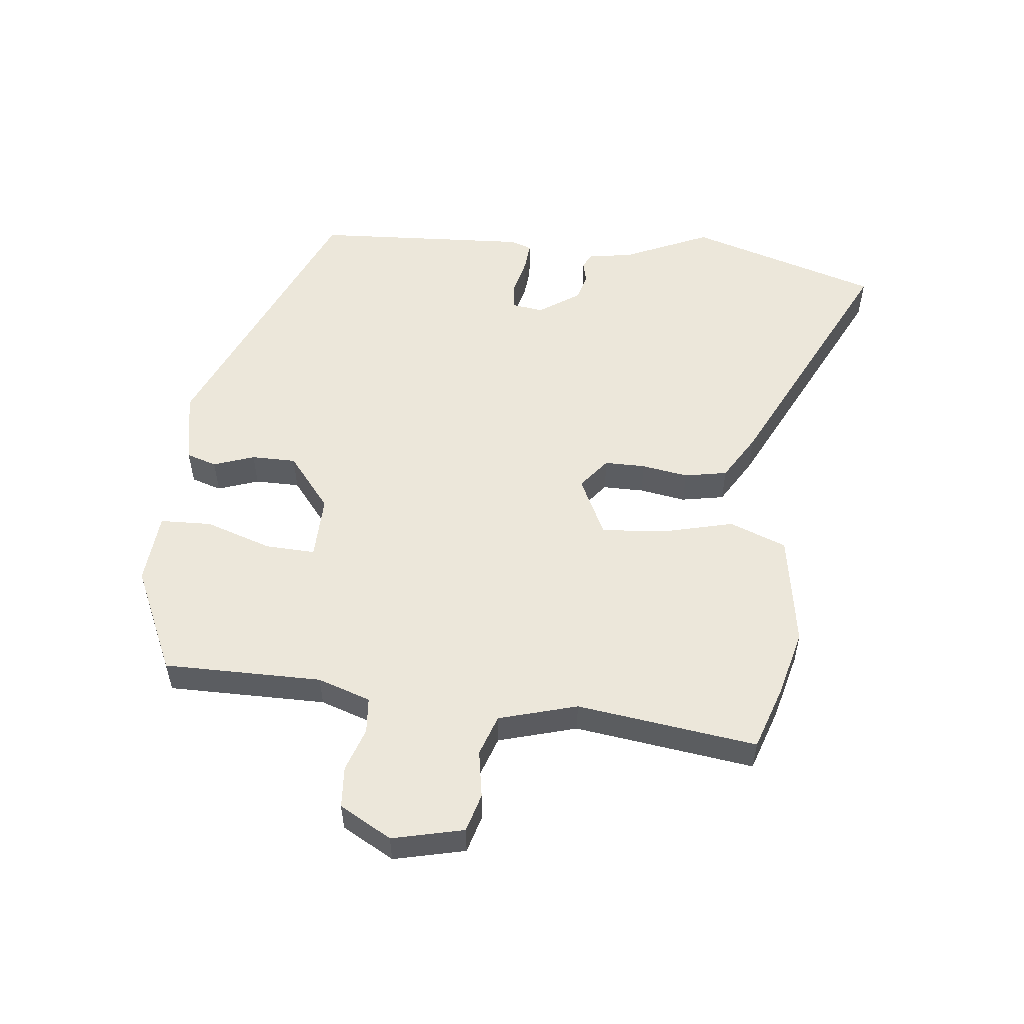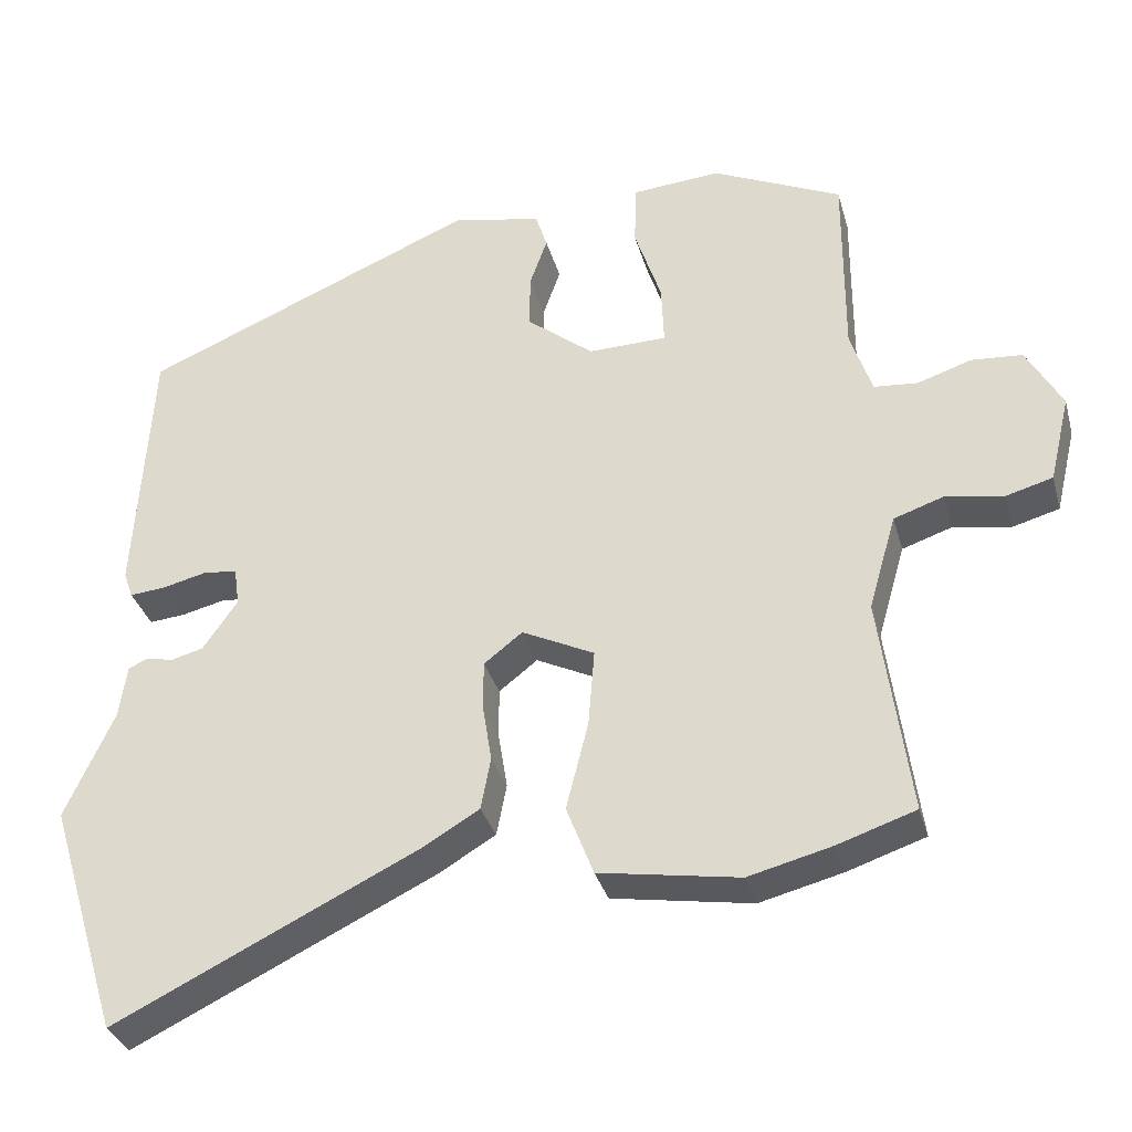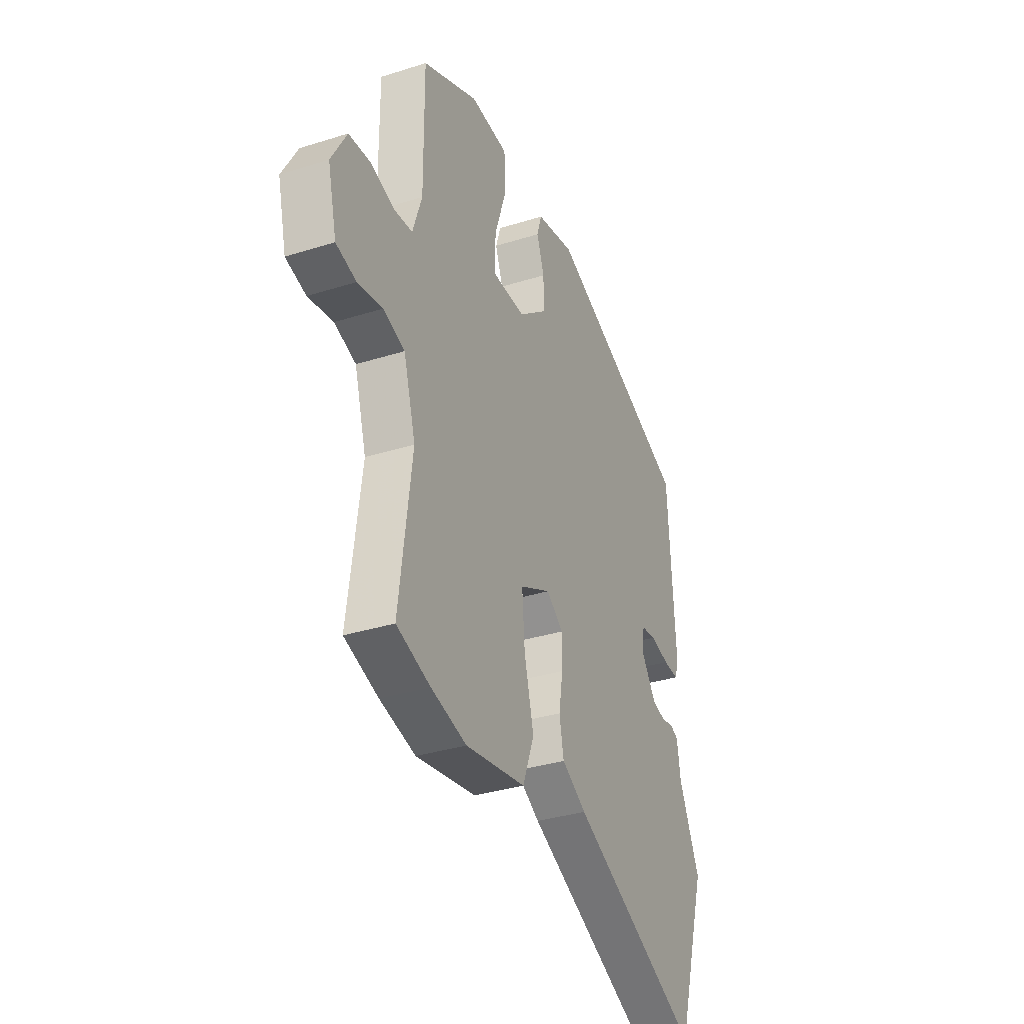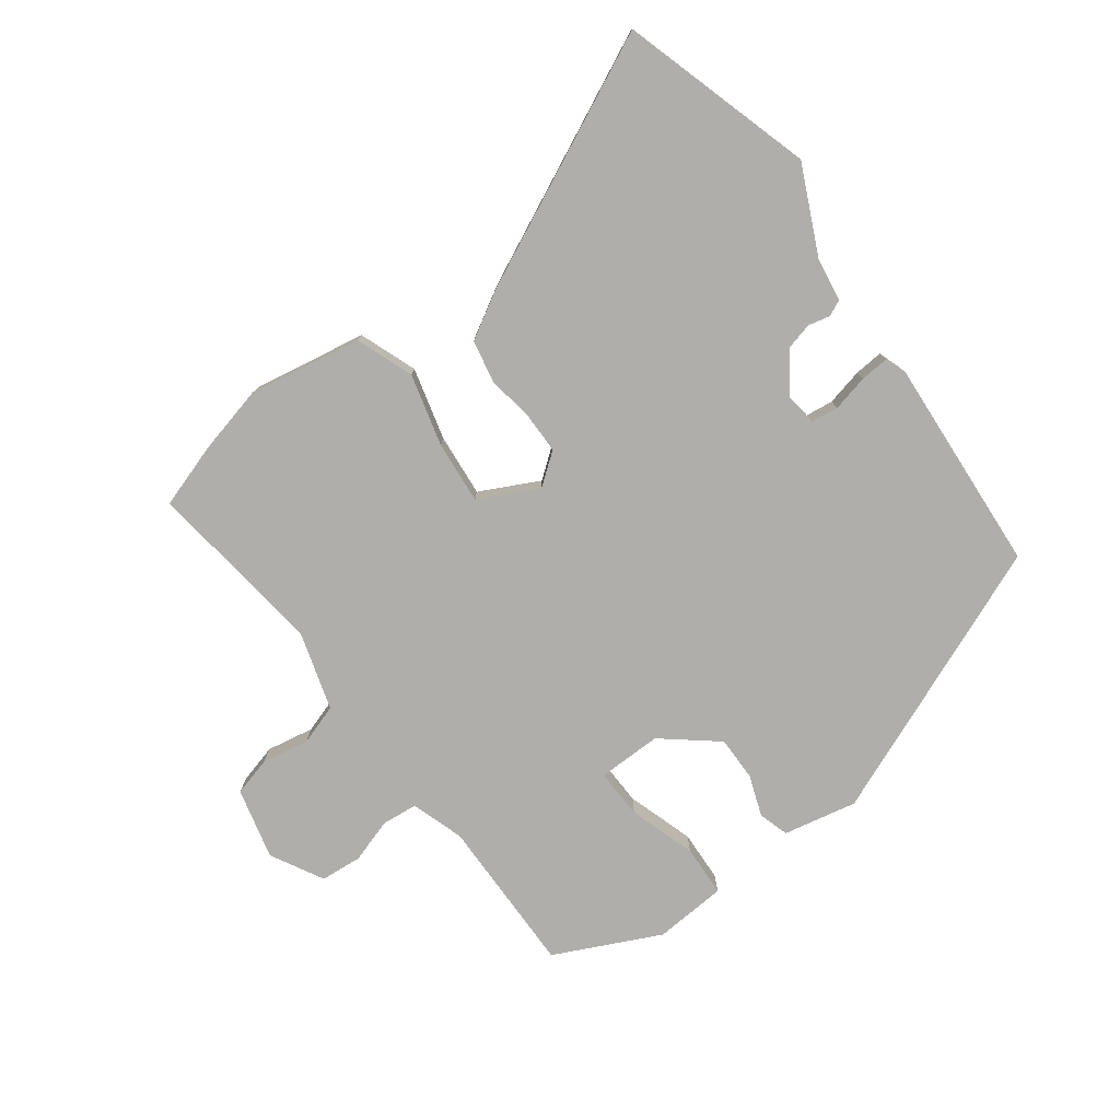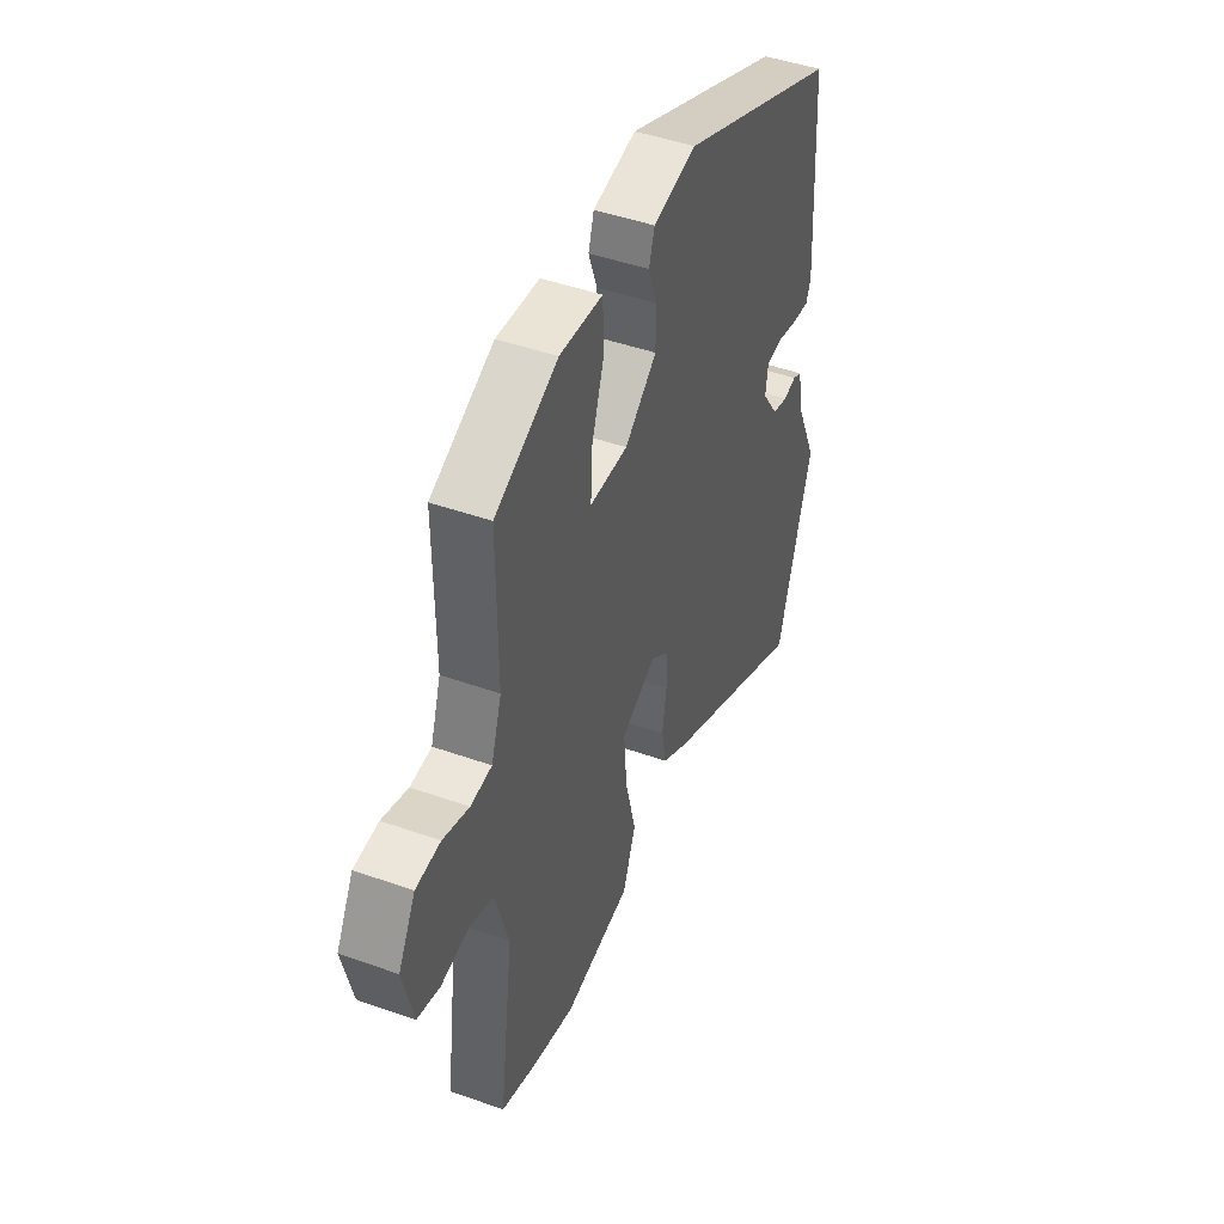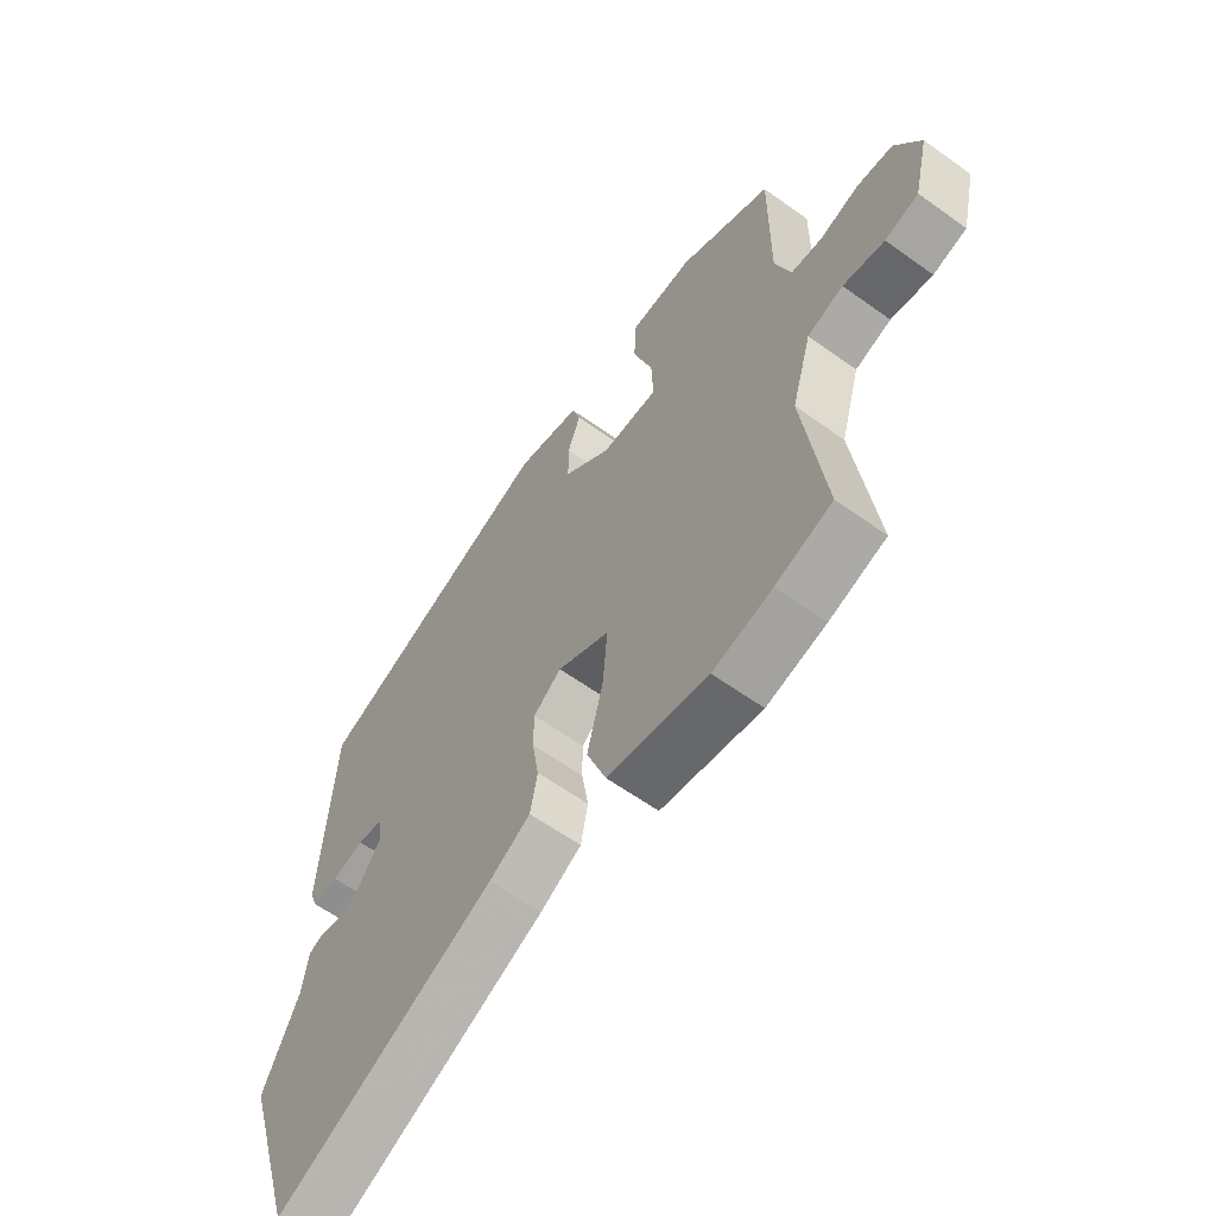
<metadata>
{"format":"obj","ext":"obj","renderer":"f3d","projection":"perspective","resolution":1024,"background":"white","views":[{"elev":53.6,"azim":96.4,"up":"+Y"},{"elev":-33.6,"azim":15.0,"up":"+Z"},{"elev":-33.8,"azim":113.2,"up":"+Z"},{"elev":-77.8,"azim":-144.0,"up":"+Y"},{"elev":45.9,"azim":112.2,"up":"+Z"},{"elev":-60.7,"azim":53.7,"up":"+Z"}]}
</metadata>
<code>
v -0.455 0.07 -0.645
v -0.549 0.07 -0.341
v -0.486 0.07 -0.202
v -0.476 0.07 -0.133
v -0.451 0.07 -0.121
v -0.416 0.07 -0.129
v -0.374 0.07 -0.118
v -0.329 0.07 -0.053
v -0.336 0.07 -0.003
v -0.38 0.07 0.002
v -0.438 0.07 -0.012
v -0.484 0.07 -0.016
v -0.496 0.07 0.018
v -0.476 0.07 0.361
v -0.04 0.07 0.545
v 0.077 0.07 0.522
v 0.092 0.07 0.474
v 0.069 0.07 0.409
v 0.069 0.07 0.338
v 0.155 0.07 0.269
v 0.257 0.07 0.271
v 0.254 0.07 0.35
v 0.219 0.07 0.456
v 0.222 0.07 0.538
v 0.337 0.07 0.547
v 0.505 0.07 0.469
v 0.504 0.07 0.218
v 0.532 0.07 0.134
v 0.589 0.07 0.129
v 0.659 0.07 0.152
v 0.725 0.07 0.147
v 0.771 0.07 0.064
v 0.744 0.07 -0.049
v 0.683 0.07 -0.066
v 0.608 0.07 -0.053
v 0.543 0.07 -0.075
v 0.507 0.07 -0.199
v 0.545 0.07 -0.485
v 0.443 0.07 -0.519
v 0.336 0.07 -0.546
v 0.155 0.07 -0.516
v 0.12 0.07 -0.425
v 0.149 0.07 -0.31
v 0.157 0.07 -0.21
v 0.063 0.07 -0.164
v 0.013 0.07 -0.203
v 0.013 0.07 -0.268
v 0.025 0.07 -0.342
v 0.012 0.07 -0.41
v -0.062 0.07 -0.454
v -0.455 0 -0.645
v -0.549 0 -0.341
v -0.486 0 -0.202
v -0.476 0 -0.133
v -0.451 0 -0.121
v -0.416 0 -0.129
v -0.374 0 -0.118
v -0.329 0 -0.053
v -0.336 0 -0.003
v -0.38 0 0.002
v -0.438 0 -0.012
v -0.484 0 -0.016
v -0.496 0 0.018
v -0.476 0 0.361
v -0.04 0 0.545
v 0.077 0 0.522
v 0.092 0 0.474
v 0.069 0 0.409
v 0.069 0 0.338
v 0.155 0 0.269
v 0.257 0 0.271
v 0.254 0 0.35
v 0.219 0 0.456
v 0.222 0 0.538
v 0.337 0 0.547
v 0.505 0 0.469
v 0.504 0 0.218
v 0.532 0 0.134
v 0.589 0 0.129
v 0.659 0 0.152
v 0.725 0 0.147
v 0.771 0 0.064
v 0.744 0 -0.049
v 0.683 0 -0.066
v 0.608 0 -0.053
v 0.543 0 -0.075
v 0.507 0 -0.199
v 0.545 0 -0.485
v 0.443 0 -0.519
v 0.336 0 -0.546
v 0.155 0 -0.516
v 0.12 0 -0.425
v 0.149 0 -0.31
v 0.157 0 -0.21
v 0.063 0 -0.164
v 0.013 0 -0.203
v 0.013 0 -0.268
v 0.025 0 -0.342
v 0.012 0 -0.41
v -0.062 0 -0.454
f 1 2 3
f 50 1 3
f 49 50 3
f 48 49 3
f 47 48 3
f 46 47 3 4
f 45 46 4
f 41 42 43
f 40 41 43
f 39 40 43
f 38 39 43
f 37 38 43
f 36 37 43 44
f 33 34 35
f 32 33 35
f 31 32 35
f 30 31 35
f 29 30 35
f 28 29 35 36
f 36 44 45
f 28 36 45
f 27 28 45
f 25 26 27
f 24 25 27
f 23 24 27
f 22 23 27
f 16 17 18
f 15 16 18
f 14 15 18
f 13 14 18
f 12 13 18
f 11 12 18
f 10 11 18
f 9 10 18 19
f 8 9 19 20
f 4 5 6
f 45 4 6
f 45 6 7
f 8 20 21
f 7 8 21
f 45 7 21
f 27 45 21
f 21 22 27
f 53 52 51
f 53 51 100
f 53 100 99
f 53 99 98
f 53 98 97
f 54 53 97 96
f 54 96 95
f 93 92 91
f 93 91 90
f 93 90 89
f 93 89 88
f 93 88 87
f 94 93 87 86
f 85 84 83
f 85 83 82
f 85 82 81
f 85 81 80
f 85 80 79
f 86 85 79 78
f 95 94 86
f 95 86 78
f 95 78 77
f 77 76 75
f 77 75 74
f 77 74 73
f 77 73 72
f 68 67 66
f 68 66 65
f 68 65 64
f 68 64 63
f 68 63 62
f 68 62 61
f 68 61 60
f 69 68 60 59
f 70 69 59 58
f 56 55 54
f 56 54 95
f 57 56 95
f 71 70 58
f 71 58 57
f 71 57 95
f 71 95 77
f 77 72 71
f 1 51 52 2
f 2 52 53 3
f 3 53 54 4
f 4 54 55 5
f 5 55 56 6
f 6 56 57 7
f 7 57 58 8
f 8 58 59 9
f 9 59 60 10
f 10 60 61 11
f 11 61 62 12
f 12 62 63 13
f 13 63 64 14
f 14 64 65 15
f 15 65 66 16
f 16 66 67 17
f 17 67 68 18
f 18 68 69 19
f 19 69 70 20
f 20 70 71 21
f 21 71 72 22
f 22 72 73 23
f 23 73 74 24
f 24 74 75 25
f 25 75 76 26
f 26 76 77 27
f 27 77 78 28
f 28 78 79 29
f 29 79 80 30
f 30 80 81 31
f 31 81 82 32
f 32 82 83 33
f 33 83 84 34
f 34 84 85 35
f 35 85 86 36
f 36 86 87 37
f 37 87 88 38
f 38 88 89 39
f 39 89 90 40
f 40 90 91 41
f 41 91 92 42
f 42 92 93 43
f 43 93 94 44
f 44 94 95 45
f 45 95 96 46
f 46 96 97 47
f 47 97 98 48
f 48 98 99 49
f 49 99 100 50
f 50 100 51 1

</code>
